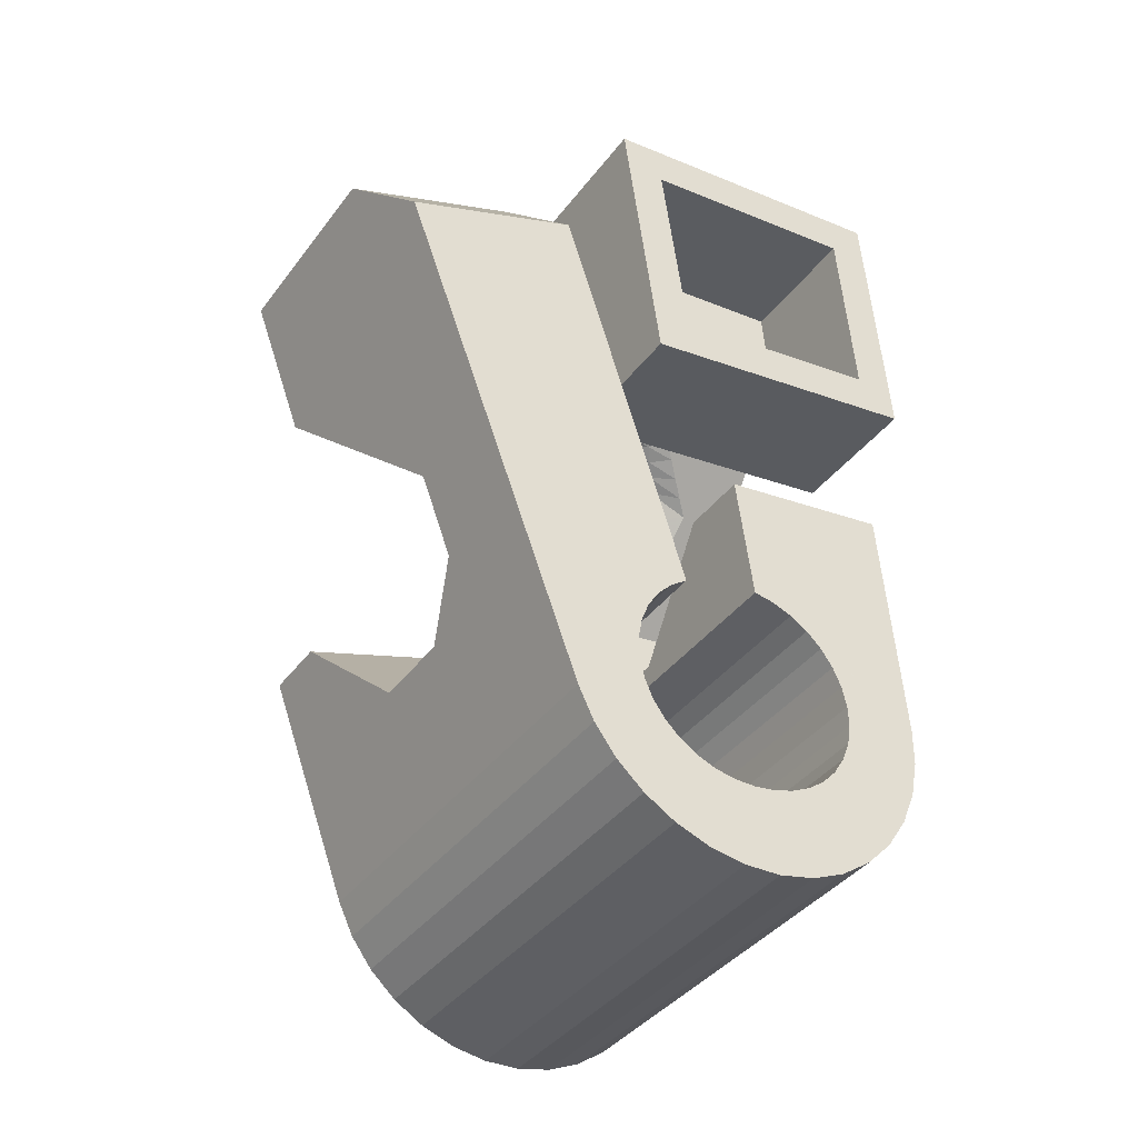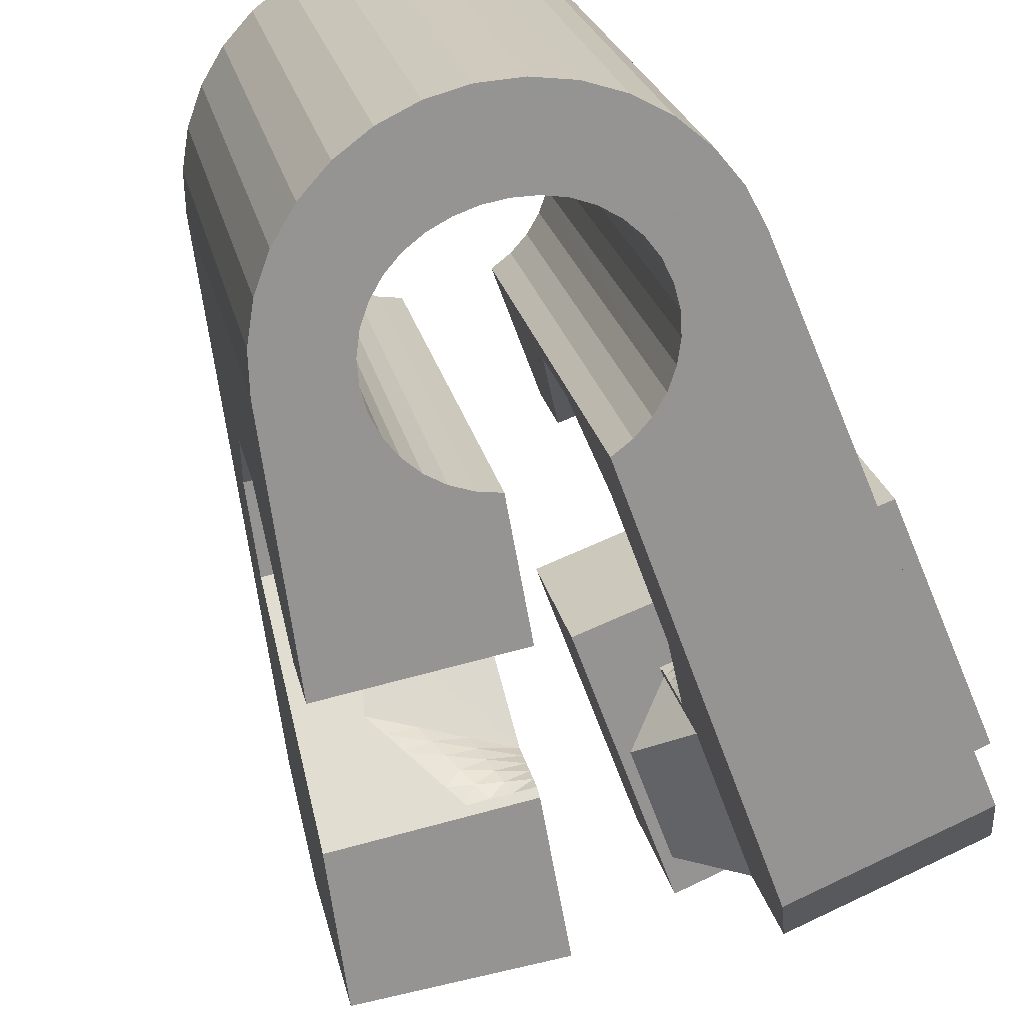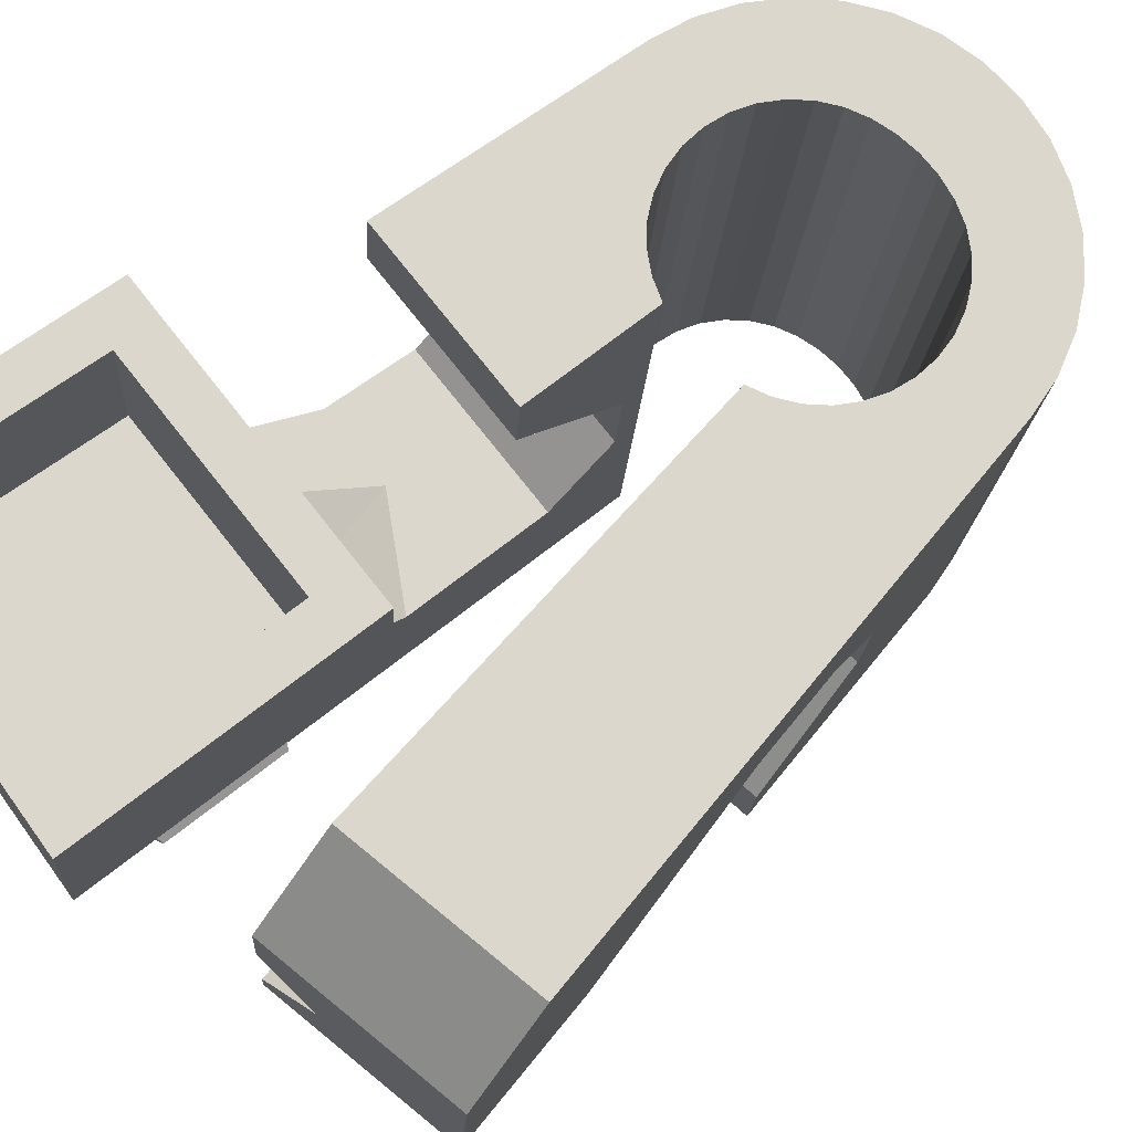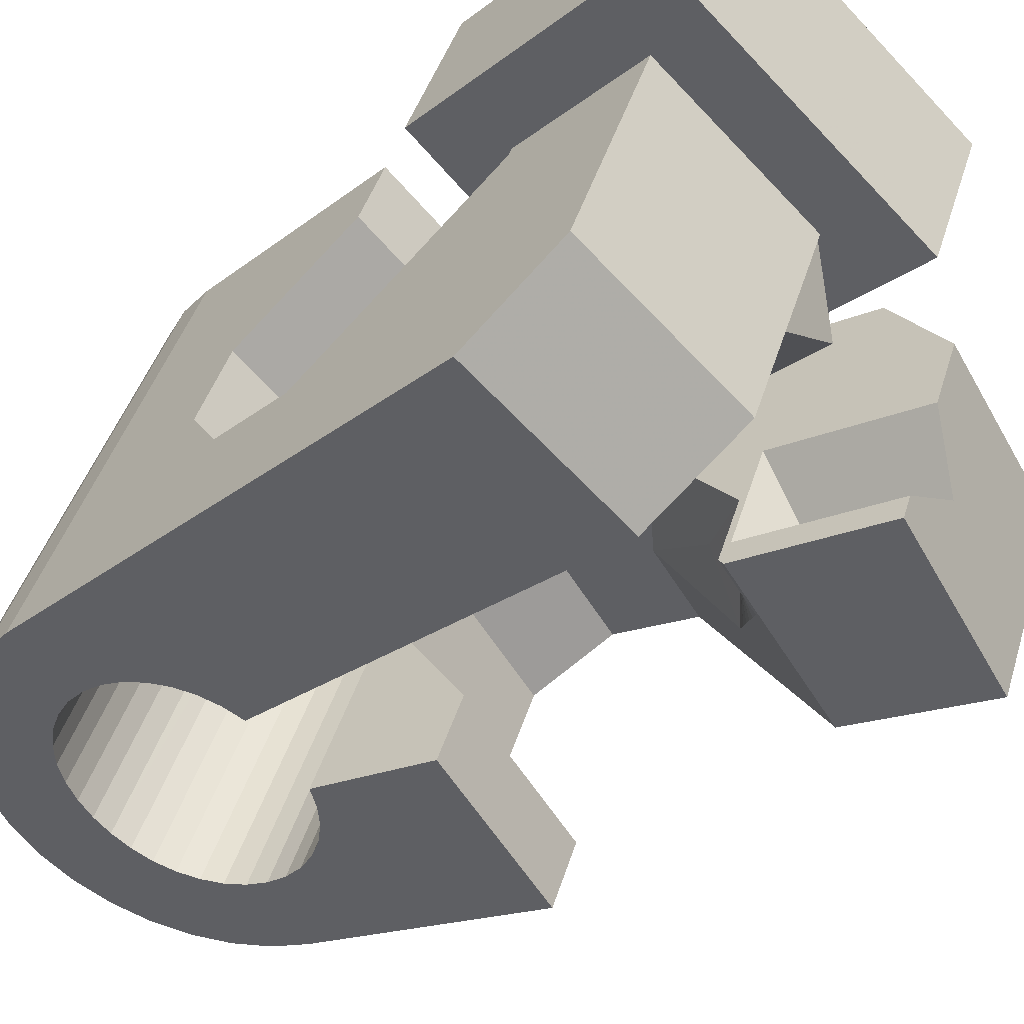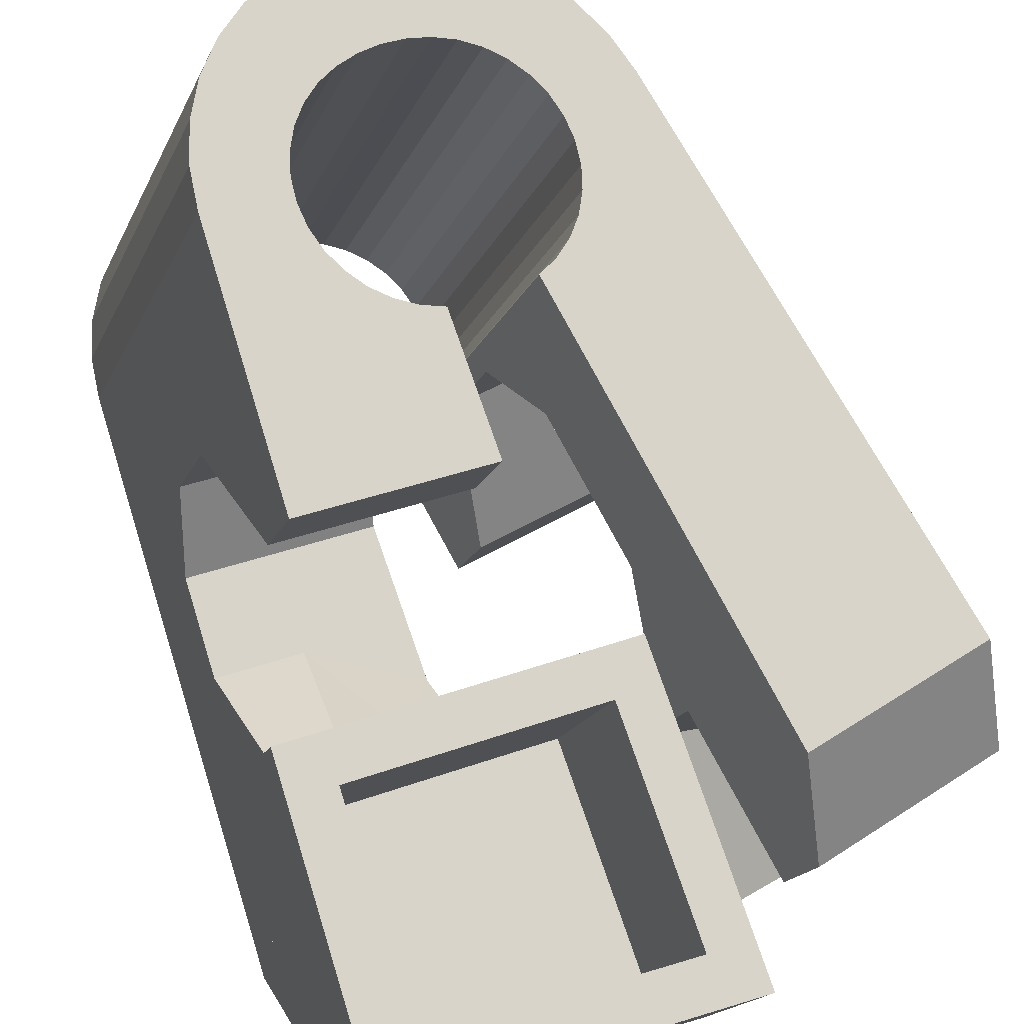
<metadata>
{"format":"obj","ext":"obj","renderer":"f3d","projection":"perspective","resolution":1024,"background":"white","views":[{"elev":-28.8,"azim":131.9,"up":"+Z"},{"elev":-53.8,"azim":-159.3,"up":"+Y"},{"elev":56.3,"azim":53.1,"up":"+Y"},{"elev":-41.0,"azim":-44.6,"up":"+Y"},{"elev":70.4,"azim":-18.8,"up":"+Y"}]}
</metadata>
<code>
v -0.0559 -0.03809 0.0466
v -0.05316 -0.02544 -0.04797
v -0.05306 0.01227 0.07942
v -0.05239 -0.026 0.06318
v -0.05234 -0.02473 -0.0546
v -0.05167 0.01868 0.03149
v -0.05032 -0.02439 -0.06101
v -0.04915 -0.01268 0.006417
v -0.0487 -0.01057 -0.009362
v -0.04716 -0.02443 -0.06694
v -0.04607 0.0373 0.08297
v -0.04538 0.001615 -0.01901
v -0.04537 0.01268 0.07227
v -0.04467 0.04371 0.03504
v -0.04439 0.01718 0.03861
v -0.04297 -0.02486 -0.07219
v -0.04211 0.01077 0.06839
v -0.04174 0.01291 0.04167
v -0.04134 0.01432 0.04187
v -0.04115 0.01674 -0.01686
v -0.03986 -0.02932 -0.04684
v -0.03955 -0.02887 -0.05063
v -0.03947 -0.02997 -0.04307
v -0.03876 0.0363 0.07562
v -0.03865 0.02538 -0.004965
v -0.0385 -0.02864 -0.05431
v -0.03836 -0.03078 -0.0395
v -0.03792 -0.02565 -0.07656
v -0.03779 0.0408 0.04196
v -0.03678 -0.02864 -0.05774
v -0.0366 0.03245 0.004778
v -0.03658 -0.03174 -0.03624
v -0.03518 -0.01648 0.005675
v -0.03513 0.03771 0.005526
v -0.03477 -0.000756 0.0261
v -0.03447 -0.02885 -0.06079
v -0.03423 -0.03281 -0.0334
v -0.0341 -0.01588 -0.000684
v -0.03321 0.04455 0.006497
v -0.03219 -0.02678 -0.07988
v -0.03195 0.00062 0.02872
v -0.03195 0.0504 -0.03721
v -0.03164 -0.02928 -0.06334
v -0.03135 -0.03393 -0.03113
v -0.03113 0.05111 -0.04384
v -0.02913 0.001997 0.03134
v -0.02911 0.05145 -0.05025
v -0.0284 -0.02991 -0.0653
v -0.02819 0.01229 0.03024
v -0.02808 -0.03508 -0.0295
v -0.0277 -0.003403 0.02971
v -0.02711 0.01045 0.04112
v -0.02692 0.02151 -0.006457
v -0.02631 0.003373 0.03395
v -0.02598 -0.02821 -0.08205
v -0.02594 0.05141 -0.05618
v -0.02592 0.009518 0.04096
v -0.0256 -0.001686 0.03157
v -0.02506 -0.009624 0.02432
v -0.02491 -0.03069 -0.06668
v -0.02454 -0.03621 -0.02853
v -0.02453 -0.008762 0.06629
v -0.02442 0.005847 0.06825
v -0.02353 -0.04711 0.04634
v -0.0235 2.8e-05 0.03343
v -0.02349 0.004748 0.03657
v -0.02334 0.003994 0.07917
v -0.02287 0.03506 0.004974
v -0.0228 0.02429 0.03192
v -0.02176 0.05098 -0.06143
v -0.02146 0.02619 0.03961
v -0.02142 0.01695 0.08096
v -0.0214 0.001744 0.03529
v -0.02127 -0.03159 -0.06751
v -0.02126 0.03734 0.0338
v -0.02098 0.02116 0.07411
v -0.02067 0.006124 0.03919
v -0.02064 -0.006051 0.03332
v -0.02054 0.03611 0.04104
v -0.01953 -0.02988 -0.08297
v -0.01941 -0.03518 0.06291
v -0.01929 0.003461 0.03714
v -0.01926 -0.003994 0.03442
v -0.01884 -0.0187 -0.01095
v -0.01865 0.04652 -0.03608
v -0.01863 -0.02099 0.004797
v -0.0185 -0.02236 0.0142
v -0.01834 0.04697 -0.03987
v -0.01826 0.04587 -0.03232
v -0.01787 -0.001938 0.03552
v -0.01758 -0.03259 -0.06774
v -0.01729 0.0472 -0.04355
v -0.01719 0.005178 0.039
v -0.01715 0.04506 -0.02874
v -0.01713 0.03028 0.07544
v -0.01671 0.05019 -0.0658
v -0.01648 0.000117 0.03662
v -0.01641 0.02904 0.08272
v -0.016 -0.006379 -0.02056
v -0.01557 0.0472 -0.04698
v -0.01537 0.0441 -0.02548
v -0.01512 -0.01462 0.0383
v -0.0151 0.002175 0.03772
v -0.01476 -0.01855 0.06527
v -0.01391 -0.03367 -0.06738
v -0.01371 0.004229 0.03882
v -0.01358 -0.008697 0.03693
v -0.01326 0.04699 -0.05003
v -0.01308 -0.03174 -0.08262
v -0.01302 0.04304 -0.02264
v -0.01291 -0.0063 0.03727
v -0.01224 -0.003906 0.03761
v -0.01177 0.008746 -0.01842
v -0.01157 -0.00151 0.03795
v -0.01098 0.04906 -0.06913
v -0.0109 0.000886 0.03829
v -0.01048 -0.03985 -0.03054
v -0.01043 0.04656 -0.05259
v -0.01038 -0.0348 -0.06639
v -0.01023 0.003281 0.03863
v -0.01014 0.04191 -0.02037
v -0.009892 0.004249 0.03998
v -0.009879 0.004109 0.04095
v -0.009516 0.000181 0.06792
v -0.0095 0.005655 0.04018
v -0.009125 0.001586 0.06812
v -0.00723 -0.04049 -0.03248
v -0.007193 0.04593 -0.05454
v -0.007133 -0.03594 -0.0647
v -0.006866 0.04076 -0.01874
v -0.006857 -0.03371 -0.081
v -0.006406 0.02424 0.003176
v -0.006344 -0.04414 -0.008424
v -0.00561 0.006623 0.03655
v -0.005135 0.001473 0.07193
v -0.00477 0.04763 -0.07129
v -0.004363 -0.04093 -0.03499
v -0.00429 -0.03707 -0.06239
v -0.003697 0.04515 -0.05593
v -0.003328 0.03964 -0.01777
v -0.003022 0.03634 0.004894
v -0.003022 -0.008448 0.04344
v -0.002962 -0.03204 -0.006708
v -0.002749 -0.01139 0.06366
v -0.002011 -0.04116 -0.03801
v -0.001941 -0.03813 -0.05954
v -0.00132 -0.01019 -0.02267
v -0.001094 -0.03572 -0.07818
v -0.000279 -0.04116 -0.04143
v -0.000205 -0.03908 -0.05626
v -6.1e-05 0.04425 -0.05675
v 0.000815 -0.04095 -0.0451
v 0.000839 -0.03988 -0.05266
v 0.000992 0.00435 0.02869
v 0.000997 0.03025 0.0399
v 0.001194 -0.04051 -0.04889
v 0.001472 0.02509 0.07528
v 0.001667 -0.00297 0.07896
v 0.001678 0.04596 -0.07221
v 0.002911 0.004938 -0.02052
v 0.003638 0.04325 -0.05698
v 0.003999 -0.0377 -0.07426
v 0.007303 0.04217 -0.05662
v 0.007931 0.01352 -0.008138
v 0.007992 0.02938 0.03224
v 0.008131 -0.02507 0.03322
v 0.008131 0.04411 -0.07186
v 0.008232 -0.02371 0.03223
v 0.008233 -0.03958 -0.06939
v 0.008666 0.02206 0.08251
v 0.008903 -0.02131 0.03257
v 0.009318 -0.02082 0.03383
v 0.009572 -0.01891 0.0329
v 0.01024 -0.01652 0.03324
v 0.01073 0.03599 -0.01979
v 0.0108 0.01054 0.007227
v 0.01083 0.04105 -0.05563
v 0.01091 -0.01412 0.03359
v 0.01145 -0.04128 -0.06373
v 0.01158 -0.01173 0.03393
v 0.01165 -0.02455 0.03142
v 0.01252 0.008763 0.0164
v 0.01287 -0.0222 0.03081
v 0.01322 -0.03036 0.06049
v 0.01354 -0.04275 -0.05751
v 0.01398 0.03535 -0.02172
v 0.01408 0.0399 -0.05394
v 0.01409 -0.01986 0.0302
v 0.01435 0.04213 -0.07024
v 0.01441 -0.02611 0.06109
v 0.01456 -0.002093 0.03648
v 0.01507 -0.02539 0.03062
v 0.0153 -0.01751 0.02959
v 0.01541 -0.02564 -0.01866
v 0.01652 -0.01516 0.02898
v 0.01684 -0.02309 0.02906
v 0.01685 0.03491 -0.02423
v 0.01692 0.03878 -0.05163
v 0.01774 -0.01282 0.02837
v 0.0185 -0.02623 0.02982
v 0.0186 -0.0208 0.0275
v 0.0192 0.03468 -0.02725
v 0.01927 0.03771 -0.04878
v 0.01965 -0.007385 0.06375
v 0.02012 0.04012 -0.06742
v 0.02037 -0.0185 0.02594
v 0.02047 -0.006361 0.02037
v 0.02081 -0.02399 0.02731
v 0.02093 0.03468 -0.03067
v 0.02101 0.03676 -0.0455
v 0.02198 -0.01455 0.03719
v 0.02203 0.03489 -0.03434
v 0.02205 0.03596 -0.0419
v 0.02213 -0.01621 0.02438
v 0.02241 0.03533 -0.03814
v 0.02312 -0.02174 0.0248
v 0.02312 0.005002 0.06551
v 0.02331 -0.05145 -0.01538
v 0.02389 -0.01391 0.02282
v 0.02439 0.02181 0.05327
v 0.02477 0.008012 -0.002467
v 0.02521 0.03814 -0.0635
v 0.02543 -0.0195 0.02229
v 0.02621 -0.01895 0.05984
v 0.0267 -0.03935 -0.01367
v 0.02706 0.006537 0.003412
v 0.02708 -0.02933 -0.02084
v 0.02755 -0.0173 -0.02944
v 0.02774 -0.01725 0.01978
v 0.02944 0.03626 -0.05863
v 0.03005 -0.01501 0.01726
v 0.03177 -0.002174 -0.02729
v 0.03266 0.03456 -0.05297
v 0.03475 0.0331 -0.04675
v 0.03726 0.006297 -0.01502
v 0.03941 -0.03278 0.02588
v 0.04079 0.003153 0.000188
v 0.04534 -0.03806 0.05145
v 0.05523 -0.002699 0.05646
v 0.0559 0.01425 0.0444
f 166 236 238
f 166 238 184
f 164 235 221
f 235 237 221
f 237 226 221
f 226 176 221
f 176 164 221
f 160 232 164
f 232 235 164
f 160 147 228
f 160 228 232
f 172 190 211
f 190 224 211
f 211 191 172
f 211 224 204
f 211 204 191
f 20 113 53
f 113 132 53
f 132 31 53
f 31 25 53
f 25 20 53
f 99 113 12
f 113 20 12
f 99 12 84
f 12 9 84
f 84 9 38
f 9 8 38
f 8 33 38
f 33 86 38
f 86 84 38
f 123 124 142
f 124 144 142
f 142 102 123
f 142 144 104
f 142 104 102
f 104 144 124
f 122 120 106
f 122 106 93
f 35 33 8
f 35 8 18
f 41 35 18
f 46 41 18
f 54 46 18
f 66 54 18
f 77 66 18
f 122 93 77
f 18 122 77
f 86 33 87
f 33 35 59
f 35 51 59
f 51 78 59
f 78 107 59
f 107 87 59
f 87 33 59
f 103 106 116
f 106 120 116
f 103 82 93
f 103 93 106
f 82 66 77
f 82 77 93
f 97 103 114
f 103 116 114
f 97 73 82
f 97 82 103
f 82 73 66
f 73 54 66
f 90 97 112
f 97 114 112
f 90 65 73
f 90 73 97
f 73 65 54
f 65 46 54
f 83 90 111
f 90 112 111
f 83 58 65
f 83 65 90
f 65 58 46
f 58 41 46
f 83 111 107
f 83 107 78
f 58 83 78
f 58 78 51
f 58 51 41
f 51 35 41
f 166 168 181
f 166 181 192
f 231 226 237
f 231 237 236
f 229 231 236
f 223 229 236
f 216 223 236
f 208 216 236
f 200 208 236
f 166 192 200
f 236 166 200
f 176 226 182
f 226 231 207
f 231 219 207
f 219 199 207
f 199 180 207
f 180 182 207
f 182 226 207
f 183 181 171
f 181 168 171
f 183 196 192
f 183 192 181
f 196 208 200
f 196 200 192
f 188 183 173
f 183 171 173
f 188 201 196
f 188 196 183
f 196 201 208
f 201 216 208
f 193 188 174
f 188 173 174
f 193 206 201
f 193 201 188
f 201 206 216
f 206 223 216
f 195 193 178
f 193 174 178
f 195 214 206
f 195 206 193
f 206 214 223
f 214 229 223
f 195 178 180
f 195 180 199
f 214 195 199
f 214 199 219
f 214 219 229
f 219 231 229
f 19 52 57
f 52 125 57
f 125 122 57
f 122 18 57
f 18 19 57
f 171 168 166
f 117 133 143
f 204 217 220
f 117 143 147
f 191 204 220
f 191 220 175
f 173 171 166
f 174 173 166
f 178 174 166
f 180 178 166
f 184 190 172
f 166 184 172
f 180 166 172
f 180 172 191
f 182 180 191
f 117 147 160
f 182 191 175
f 176 182 175
f 164 176 175
f 160 164 175
f 175 117 160
f 227 225 218
f 227 218 185
f 228 227 185
f 239 238 236
f 232 228 185
f 240 239 236
f 240 236 237
f 232 185 234
f 235 232 234
f 234 240 237
f 237 235 234
f 161 151 91
f 151 74 91
f 91 105 163
f 91 163 161
f 105 119 177
f 105 177 163
f 119 129 187
f 119 187 177
f 129 138 198
f 129 198 187
f 138 146 203
f 138 203 198
f 146 150 210
f 146 210 203
f 150 153 210
f 153 213 210
f 153 156 213
f 156 215 213
f 156 152 212
f 156 212 215
f 152 149 212
f 149 209 212
f 149 145 209
f 145 202 209
f 145 137 197
f 145 197 202
f 137 127 186
f 137 186 197
f 127 117 175
f 127 175 186
f 130 140 50
f 140 61 50
f 50 44 121
f 50 121 130
f 44 37 110
f 44 110 121
f 37 32 101
f 37 101 110
f 32 27 94
f 32 94 101
f 27 23 94
f 23 89 94
f 23 21 89
f 21 85 89
f 21 22 88
f 21 88 85
f 22 26 92
f 22 92 88
f 26 30 100
f 26 100 92
f 30 36 108
f 30 108 100
f 36 43 108
f 43 118 108
f 43 48 118
f 48 128 118
f 48 60 139
f 48 139 128
f 60 74 139
f 74 151 139
f 233 234 185
f 233 185 179
f 179 169 233
f 169 230 233
f 169 162 222
f 169 222 230
f 162 148 205
f 162 205 222
f 148 131 189
f 148 189 205
f 131 109 167
f 131 167 189
f 109 80 159
f 109 159 167
f 80 55 159
f 55 136 159
f 55 40 115
f 55 115 136
f 40 28 115
f 28 96 115
f 28 16 70
f 28 70 96
f 16 10 56
f 16 56 70
f 10 7 56
f 7 47 56
f 7 5 47
f 5 45 47
f 5 2 45
f 2 42 45
f 132 141 68
f 141 39 68
f 39 34 68
f 34 31 68
f 31 132 68
f 39 141 140
f 175 220 240
f 159 136 115
f 205 189 167
f 47 45 42
f 70 56 47
f 70 47 42
f 233 230 222
f 115 96 70
f 159 115 70
f 159 70 42
f 205 167 159
f 234 233 222
f 222 205 159
f 234 222 159
f 39 140 130
f 39 130 121
f 42 39 121
f 42 121 110
f 42 110 101
f 42 101 94
f 42 94 89
f 42 89 85
f 42 85 88
f 42 88 92
f 42 92 100
f 42 100 108
f 159 42 108
f 159 108 118
f 159 118 128
f 159 128 139
f 159 139 151
f 159 151 161
f 159 161 163
f 159 163 177
f 234 159 177
f 234 177 187
f 234 187 198
f 234 198 203
f 234 203 210
f 234 210 213
f 234 213 215
f 234 215 212
f 240 234 212
f 186 175 240
f 197 186 240
f 202 197 240
f 209 202 240
f 212 209 240
f 225 227 194
f 227 228 194
f 228 147 194
f 147 143 194
f 143 225 194
f 218 225 133
f 225 143 133
f 49 52 19
f 17 63 67
f 6 49 19
f 17 67 3
f 6 19 17
f 17 3 6
f 67 63 126
f 125 52 49
f 158 67 126
f 125 49 154
f 126 125 154
f 126 154 158
f 170 98 72
f 98 11 72
f 11 3 72
f 3 67 72
f 67 158 72
f 158 170 72
f 29 79 75
f 29 75 14
f 98 95 24
f 11 98 24
f 24 29 14
f 14 11 24
f 157 95 98
f 75 79 155
f 157 98 170
f 165 75 155
f 165 155 157
f 170 165 157
f 135 13 76
f 13 24 76
f 24 95 76
f 95 157 76
f 157 135 76
f 134 15 13
f 13 135 134
f 13 15 29
f 13 29 24
f 15 134 71
f 134 155 71
f 155 79 71
f 79 29 71
f 29 15 71
f 134 135 157
f 134 157 155
f 165 170 154
f 170 158 154
f 14 75 69
f 75 165 69
f 165 154 69
f 154 49 69
f 49 6 69
f 6 14 69
f 11 14 3
f 14 6 3
f 224 190 184
f 217 204 224
f 224 184 238
f 239 217 224
f 224 238 239
f 4 81 62
f 81 104 62
f 104 124 62
f 124 126 62
f 126 63 62
f 63 17 62
f 17 4 62
f 218 133 117
f 61 64 1
f 40 55 80
f 109 131 148
f 2 5 7
f 7 10 16
f 2 7 16
f 162 169 179
f 16 28 40
f 16 40 80
f 2 16 80
f 80 109 148
f 162 179 185
f 80 148 162
f 80 162 185
f 218 117 127
f 218 127 137
f 185 218 137
f 185 137 145
f 185 145 149
f 185 149 152
f 185 152 156
f 185 156 153
f 185 153 150
f 185 150 146
f 80 185 146
f 80 146 138
f 80 138 129
f 80 129 119
f 80 119 105
f 80 105 91
f 80 91 74
f 80 74 60
f 80 60 48
f 80 48 43
f 2 80 43
f 2 43 36
f 2 36 30
f 2 30 26
f 2 26 22
f 2 22 21
f 2 21 23
f 2 23 27
f 1 2 27
f 50 61 1
f 44 50 1
f 37 44 1
f 32 37 1
f 27 32 1
f 116 120 122
f 140 141 132
f 104 81 64
f 140 132 113
f 102 104 64
f 102 64 61
f 114 116 122
f 112 114 122
f 111 112 122
f 107 111 122
f 126 124 123
f 125 126 123
f 122 125 123
f 107 122 123
f 107 123 102
f 87 107 102
f 140 113 99
f 87 102 61
f 86 87 61
f 84 86 61
f 99 84 61
f 61 140 99
f 25 31 34
f 4 17 19
f 1 4 19
f 25 34 39
f 25 39 42
f 20 25 42
f 12 20 42
f 12 42 2
f 9 12 2
f 9 2 1
f 1 19 18
f 1 18 8
f 1 8 9
f 240 220 239
f 220 217 239
f 81 4 64
f 4 1 64

</code>
